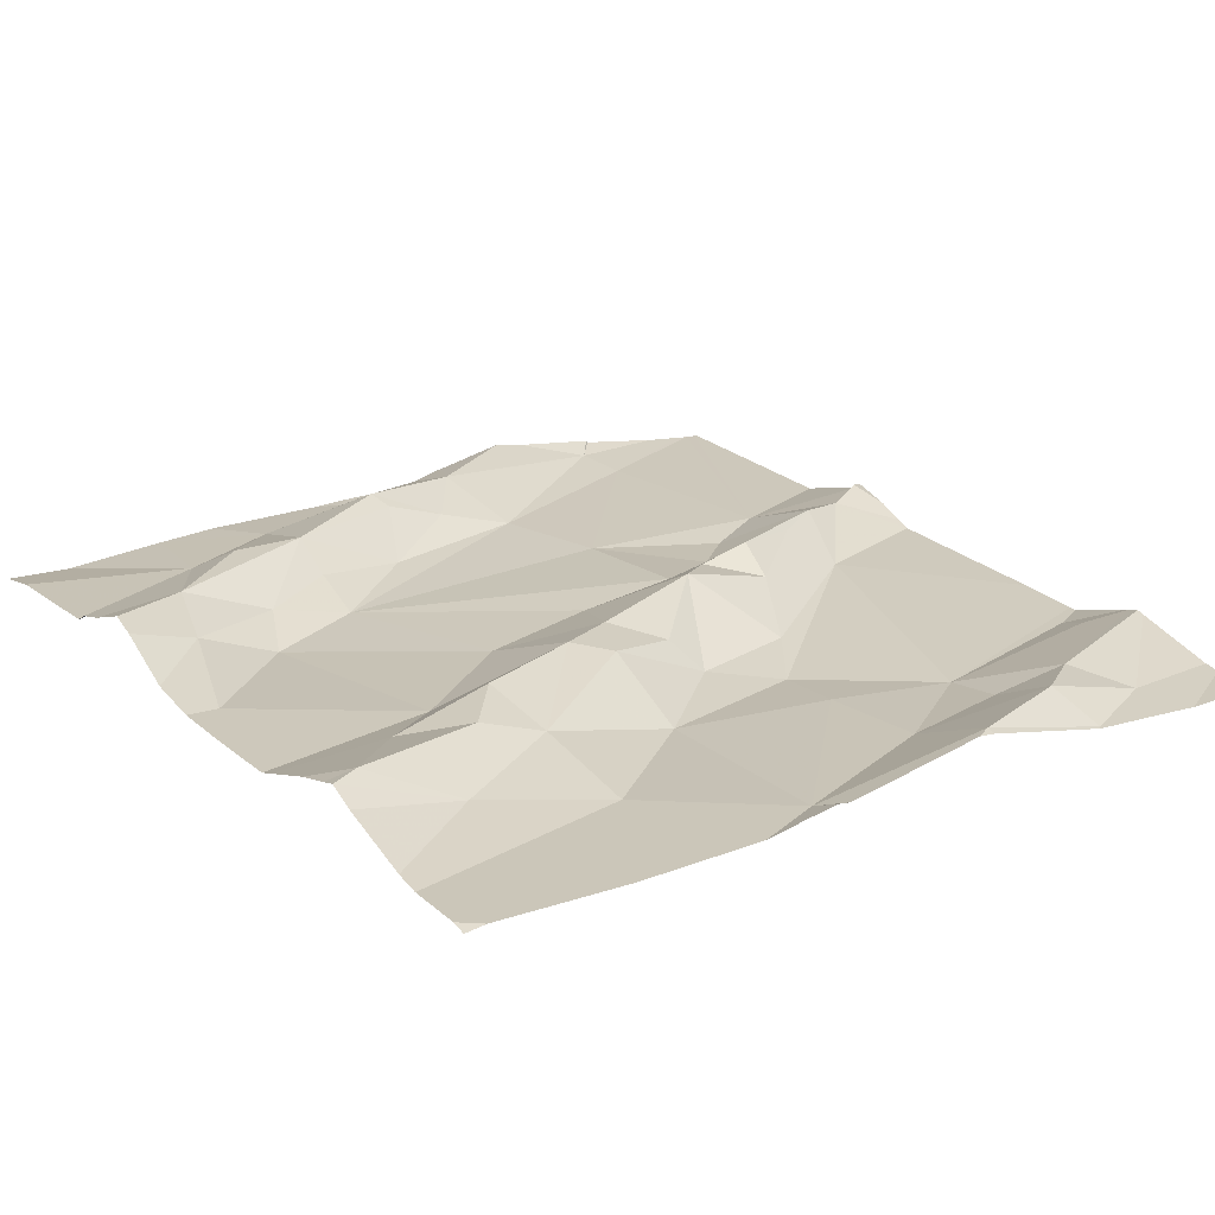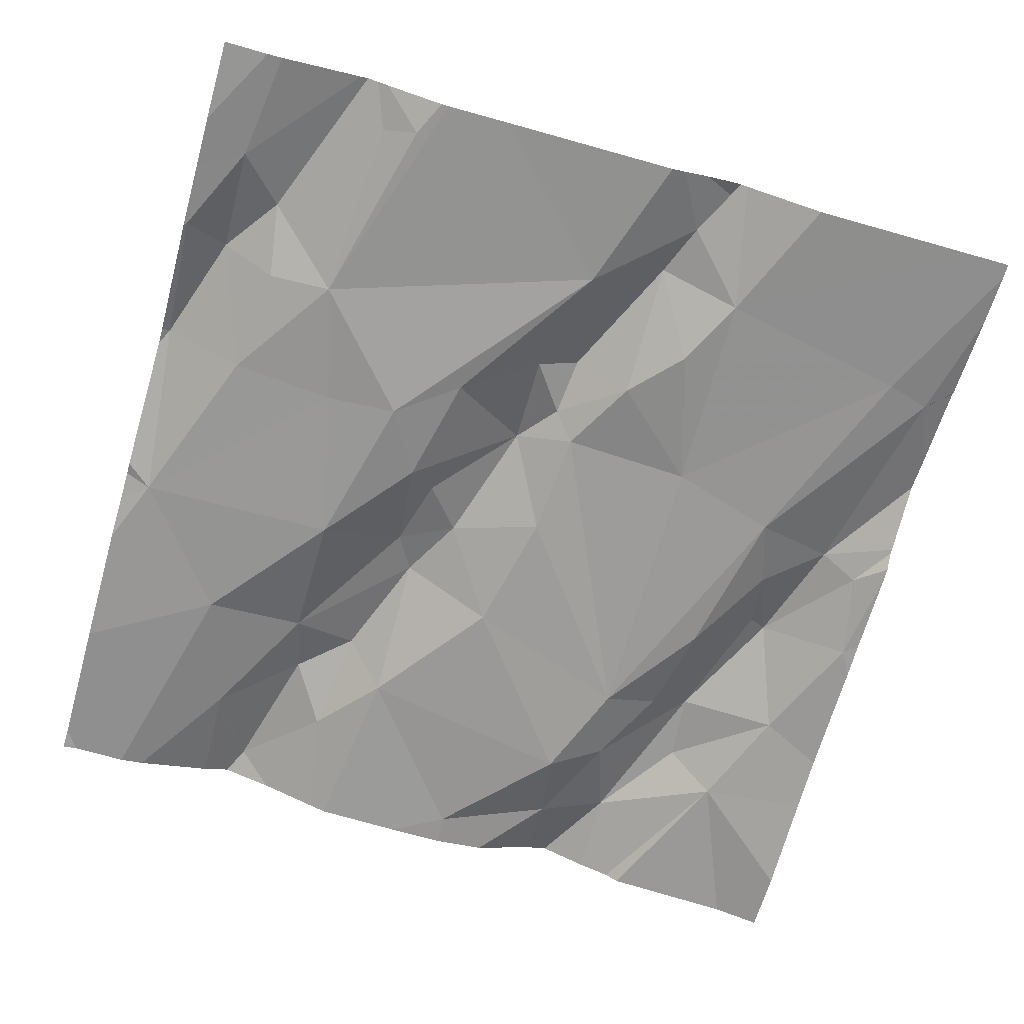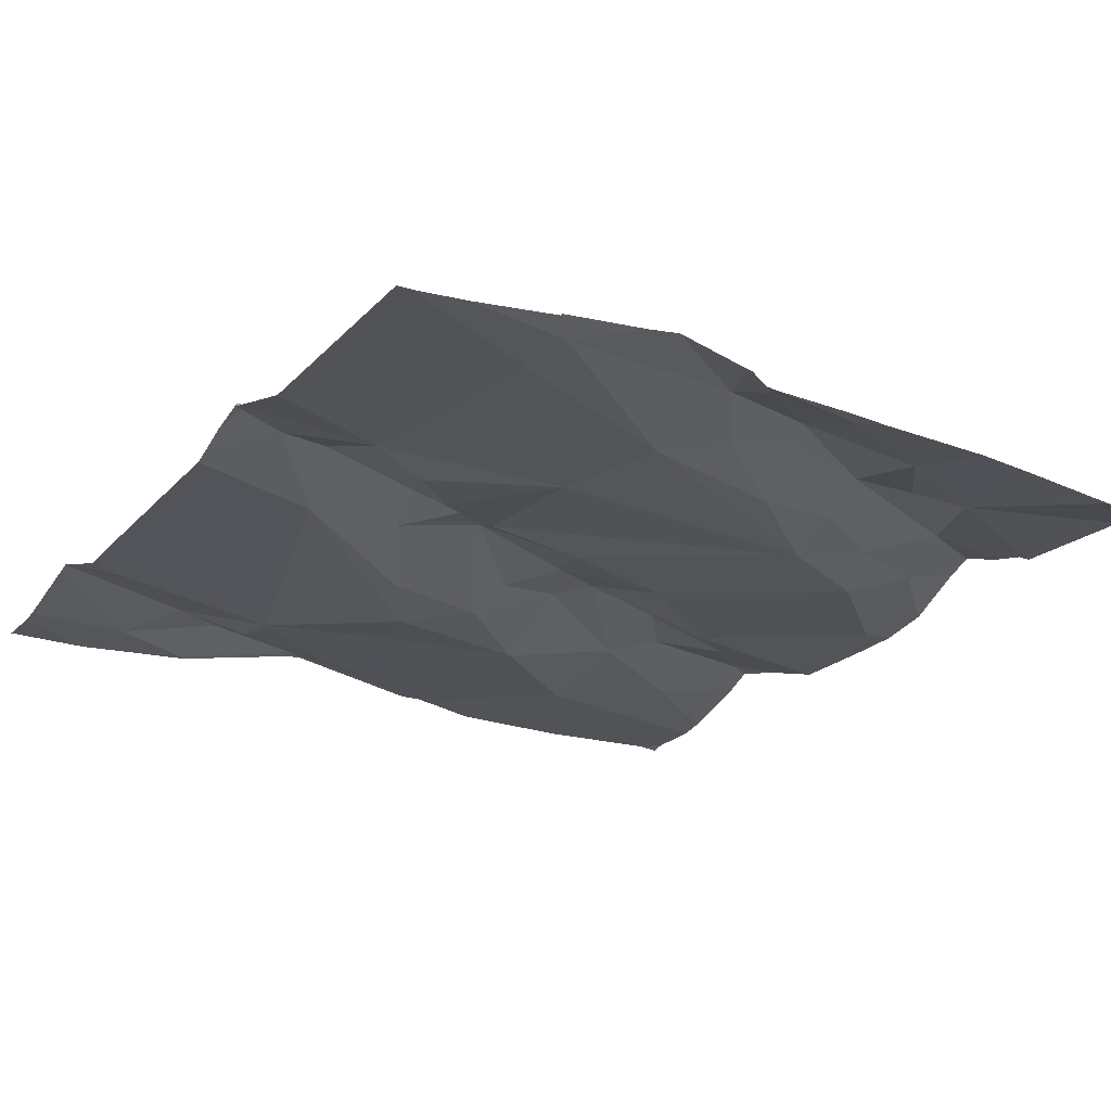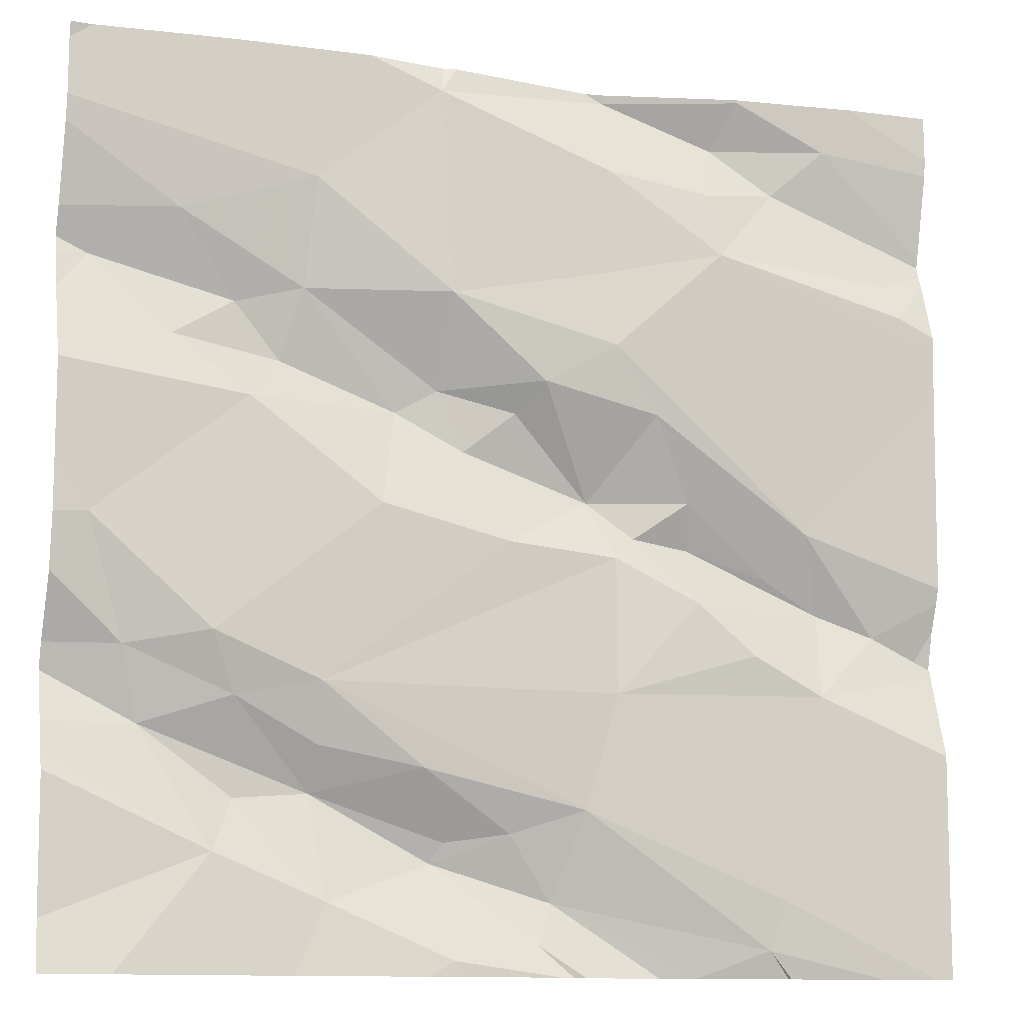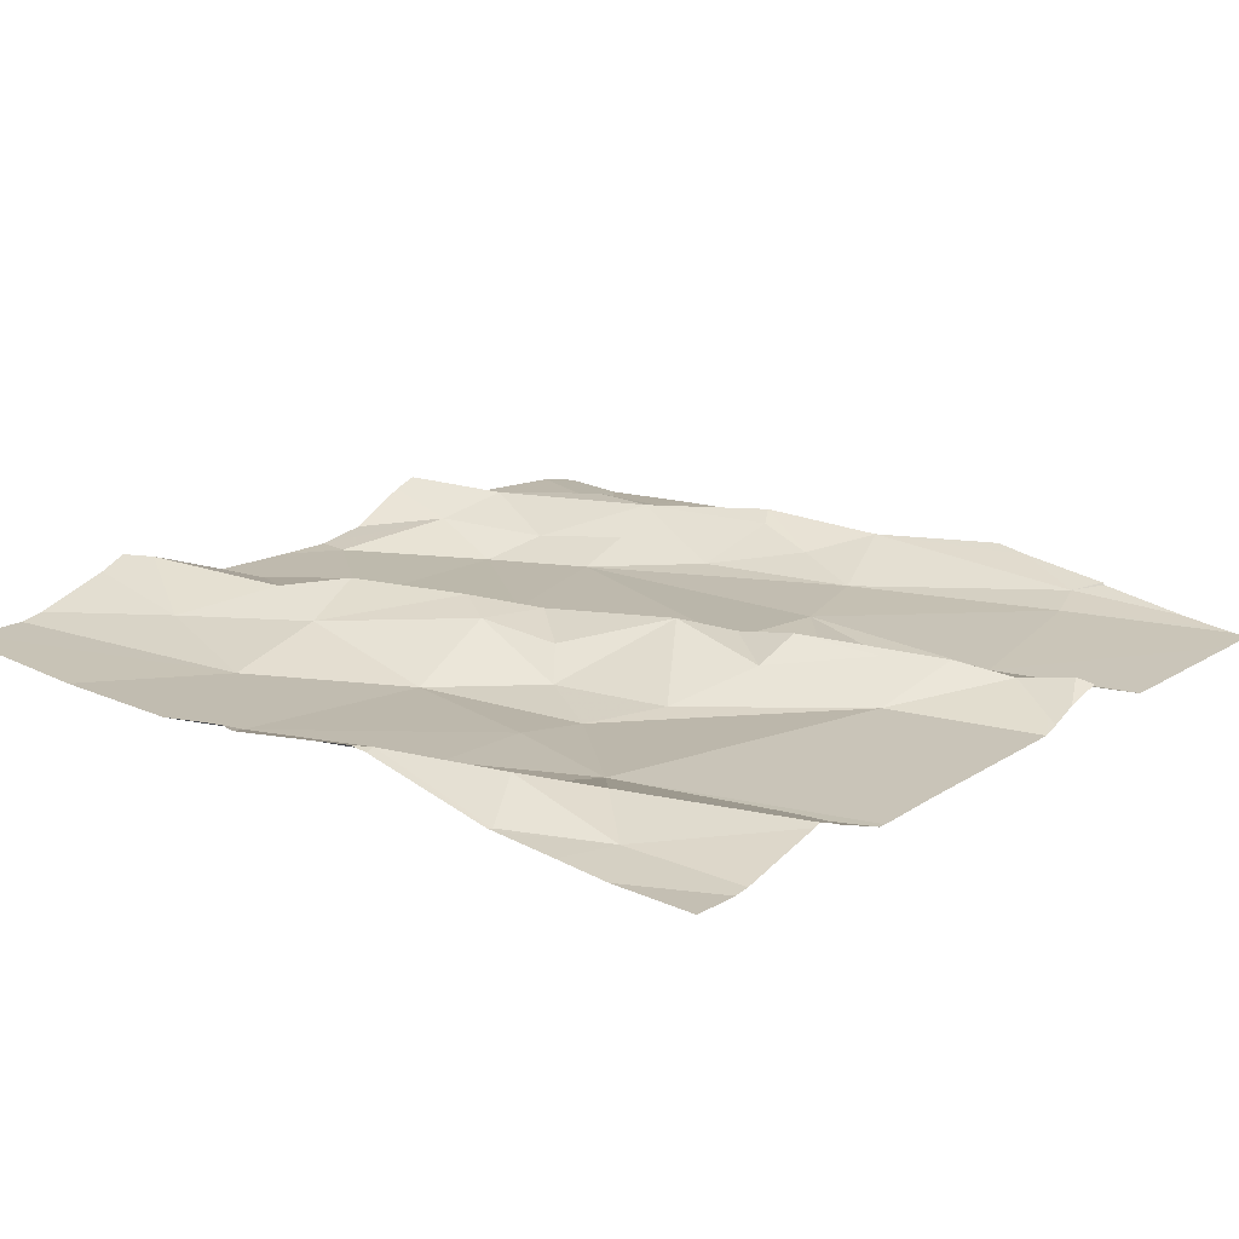
<metadata>
{"format":"obj","ext":"obj","renderer":"f3d","projection":"perspective","resolution":1024,"background":"white","views":[{"elev":23.2,"azim":145.0,"up":"+Z"},{"elev":-69.2,"azim":-105.9,"up":"+Z"},{"elev":-24.6,"azim":-32.9,"up":"+Z"},{"elev":-11.7,"azim":160.8,"up":"+Y"},{"elev":17.0,"azim":-140.2,"up":"+Z"}]}
</metadata>
<code>
v -30.41 270 504.1
v -30.43 270 504
v -30.59 269.8 504
v -30.6 269.7 504
v -30.2 269.3 504.1
v -30.29 269.3 504.1
v -30.42 269.7 504
v -30.6 269.3 504
v -30.57 269.2 504
v -30.28 269.8 504
v -30.49 269.2 504.1
v -30.54 269.1 504.1
v -30.29 269.2 504.1
v -30.4 269.2 504
v -30.41 270 504
v -30.79 269 504
v -30.11 269.3 504.1
v -30.54 269 504
v -30.43 269 504
v -30.42 269.1 504.1
v -30.29 269.3 504
v -30.27 269.7 504.1
v -30.2 269.7 504.1
v -30.88 270 504
v -30.18 269.1 504.1
v -30.82 270 504
v -30.13 269.7 504.1
v -30.25 269.7 504.1
v -30.43 269.2 504.1
v -30.09 269.3 504.1
v -30.18 269.4 504
v -30.35 269.5 504
v -30.14 269.8 504.1
v -30.21 269.6 504.1
v -30.52 269.1 504.1
v -30.05 269.8 504.1
v -30.77 269.1 504
v -30.79 269.1 504
v -30.3 269.1 504.1
v -30.45 269.6 504.1
v -30.37 269.6 504.1
v -30.52 269.6 504
v -30.42 269.6 504.1
v -30.78 269.5 504.1
v -30.69 269.5 504.1
v -30.72 269.8 504
v -30.02 269.4 504.1
v -30.69 269.4 504
v -30.63 269.5 504.1
v -30.38 270 504
v -30.6 270 504.1
v -30.02 270 504.1
v -30.93 269.7 504
v -30.84 269.4 504.1
v -30.7 269.5 504.1
v -30.83 269.3 504
v -30.6 270 504.1
v -30.75 270 504
v -30.02 270 504.1
v -30.02 269.3 504.1
v -30.33 270 504
v -30.75 269.4 504
v -30.71 269.9 504
v -30.6 269.9 504
v -30.9 269.4 504.1
v -30.61 269.5 504
v -30.49 269.5 504
v -30.58 269 504.1
v -30.09 269 504
v -30.2 269 504
v -30.8 269 504
v -30.05 269.5 504
v -30.21 269.2 504.1
v -30.55 269 504
v -30.89 269 504
v -30.44 269 504
v -30.58 269.5 504.1
v -30.5 269.6 504.1
v -30.73 269.9 504.1
v -30.64 269.6 504
v -30.82 269.5 504
v -30.19 270 504
v -30.85 269.9 504
v -30.8 269.9 504.1
v -30.95 269.4 504.1
v -30.02 269.5 504
v -30.02 269.3 504.1
v -30.02 269.5 504
v -30.02 269.9 504.1
v -30.92 269.8 504
v -30.97 269.9 504
v -30.97 269.9 504
v -30.97 269.7 504
v -30.97 269.6 504
v -30.75 270 504
v -30.75 270 504
v -30.97 269.7 504
v -30.97 269.8 504
v -30.97 269.8 504
v -30.58 270 504.1
v -30.97 269.4 504
v -30.97 269.1 504
v -30.97 269.3 504
v -30.97 269.4 504.1
v -30.97 269.4 504
v -30.97 269.8 504
v -30.97 269.8 504
v -30.97 269.4 504
v -30.97 269.4 504
v -30.97 269.4 504
v -30.02 269.2 504.1
v -30.02 269.2 504.1
v -30.04 270 504.1
v -30.02 269.1 504.1
v -30.02 269.4 504.1
v -30.02 269.8 504.1
v -30.02 269.8 504.1
v -30.02 269.7 504.1
v -30.02 269.8 504.1
v -30.02 269.9 504.1
v -30.02 269.6 504.1
v -30.02 269.6 504.1
v -30.57 269 504.1
v -30.7 269 504.1
v -30.66 269 504.1
v -30.4 269 504
v -30.27 269 504
v -30.43 269 504
v -30.02 269 504
v -30.06 269 504
v -30.94 269 504
v -30.95 269 504
v -30.97 269 504
v -30.97 269 504
v -30.97 270 504
v -30.02 270 504.1
f 8 9 21
f 127 39 126
f 5 6 13
f 3 4 7
f 21 31 32
f 52 10 89
f 4 3 46
f 91 83 26
f 21 6 5
f 81 46 93
f 62 48 54
f 7 15 3
f 64 63 46
f 9 8 38
f 15 10 82
f 12 20 11
f 14 29 13
f 12 11 9
f 13 6 14
f 126 19 128
f 58 79 57
f 30 17 87
f 18 35 74
f 20 29 11
f 21 66 8
f 41 43 40
f 136 52 59
f 22 23 33
f 23 22 28
f 17 73 25
f 27 36 23
f 23 28 27
f 13 20 39
f 29 20 13
f 125 12 124
f 31 34 32
f 33 10 22
f 34 31 72
f 19 20 35
f 35 12 68
f 135 91 24
f 34 27 28
f 36 33 23
f 31 21 5
f 9 38 37
f 40 67 32
f 13 39 73
f 67 77 66
f 43 7 42
f 32 41 40
f 4 42 7
f 28 22 41
f 43 78 40
f 56 38 8
f 81 44 45
f 55 45 44
f 93 53 97
f 49 55 48
f 66 49 48
f 79 83 84
f 98 90 99
f 24 91 26
f 48 55 54
f 62 56 8
f 95 57 51
f 100 57 2
f 56 62 54
f 9 11 14
f 64 3 15
f 84 46 63
f 79 63 64
f 124 37 16
f 54 65 56
f 81 65 54
f 21 67 66
f 21 32 67
f 46 3 64
f 39 19 126
f 14 21 9
f 22 43 41
f 60 25 112
f 43 22 7
f 7 22 10
f 51 57 100
f 29 14 11
f 88 30 115
f 31 30 72
f 34 28 41
f 13 73 17
f 123 35 68
f 68 12 125
f 77 78 42
f 40 78 77
f 57 79 64
f 80 45 77
f 40 77 67
f 81 45 80
f 80 4 81
f 116 36 117
f 133 102 134
f 7 10 15
f 115 30 47
f 4 46 81
f 50 15 61
f 81 54 44
f 66 48 8
f 83 58 96
f 42 78 43
f 106 83 107
f 105 65 108
f 77 45 49
f 55 49 45
f 12 9 37
f 12 37 124
f 14 6 21
f 57 15 2
f 65 81 101
f 56 65 109
f 74 35 123
f 4 80 42
f 90 46 84
f 65 85 104
f 12 35 20
f 17 30 5
f 5 13 17
f 79 58 83
f 129 25 130
f 77 42 80
f 57 64 15
f 46 90 53
f 89 33 120
f 20 19 39
f 41 32 34
f 84 63 79
f 48 62 8
f 99 84 106
f 34 72 86
f 118 27 122
f 27 34 121
f 70 39 127
f 25 73 39
f 55 44 54
f 33 36 116
f 77 49 66
f 31 5 30
f 92 83 91
f 70 25 39
f 112 25 111
f 93 46 53
f 94 81 93
f 111 25 114
f 75 38 131
f 61 15 82
f 132 56 133
f 97 53 98
f 98 53 90
f 47 30 87
f 69 25 70
f 99 90 84
f 2 15 1
f 87 17 60
f 101 81 94
f 60 17 25
f 1 15 50
f 102 56 103
f 89 10 33
f 103 56 110
f 104 85 105
f 16 37 71
f 71 37 75
f 105 85 65
f 106 84 83
f 10 52 113
f 107 83 92
f 86 72 88
f 108 65 101
f 88 72 30
f 109 65 104
f 110 56 109
f 26 83 96
f 117 36 118
f 75 37 38
f 118 36 27
f 18 19 35
f 119 33 116
f 120 33 119
f 121 34 86
f 76 19 18
f 122 27 121
f 82 10 113
f 128 19 76
f 113 52 136
f 129 114 25
f 130 25 69
f 131 38 132
f 95 58 57
f 132 38 56
f 133 56 102
f 96 58 95

</code>
